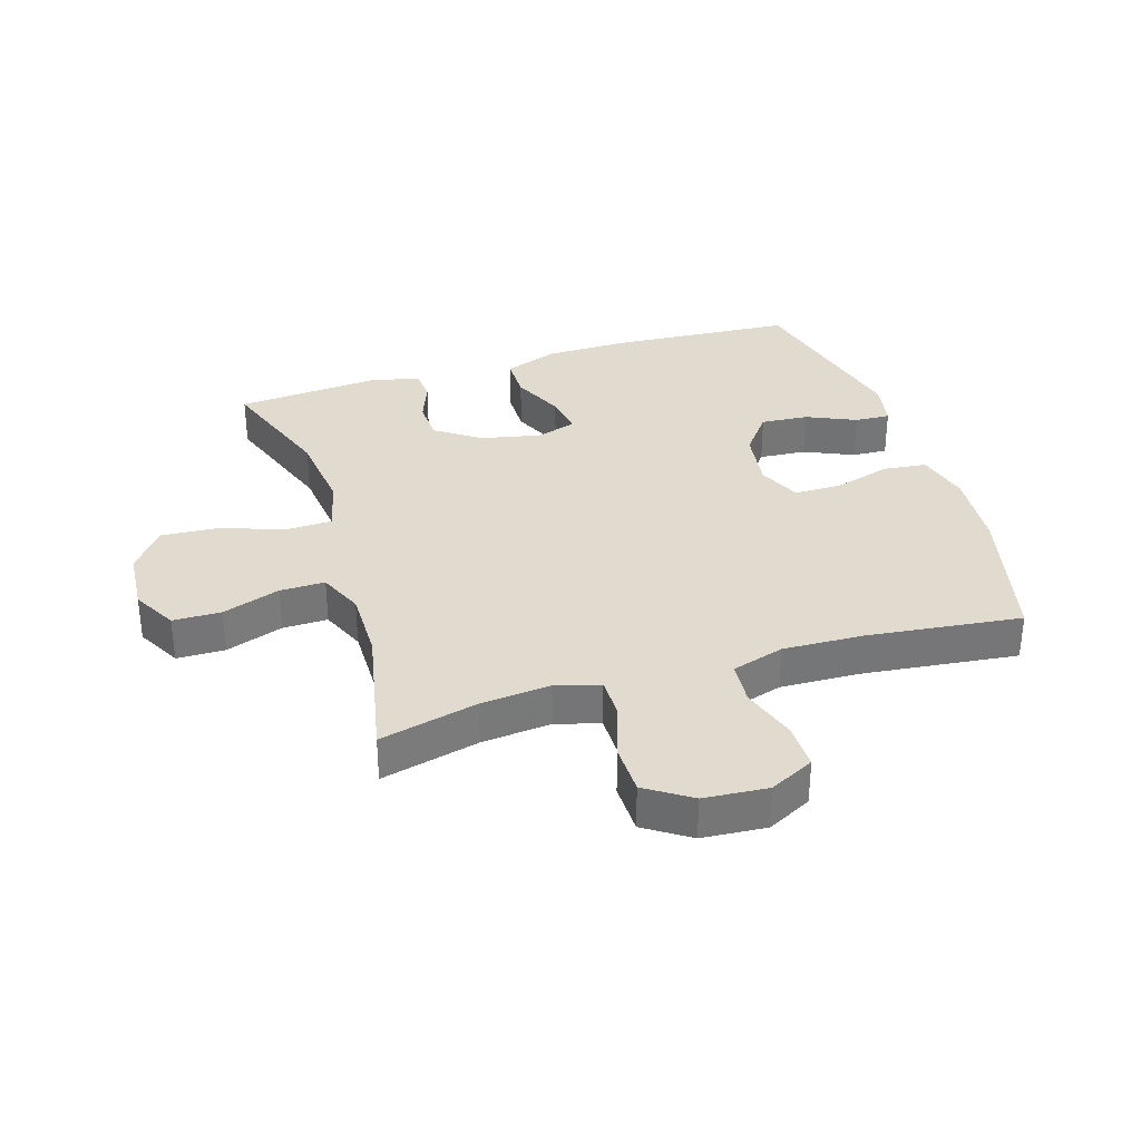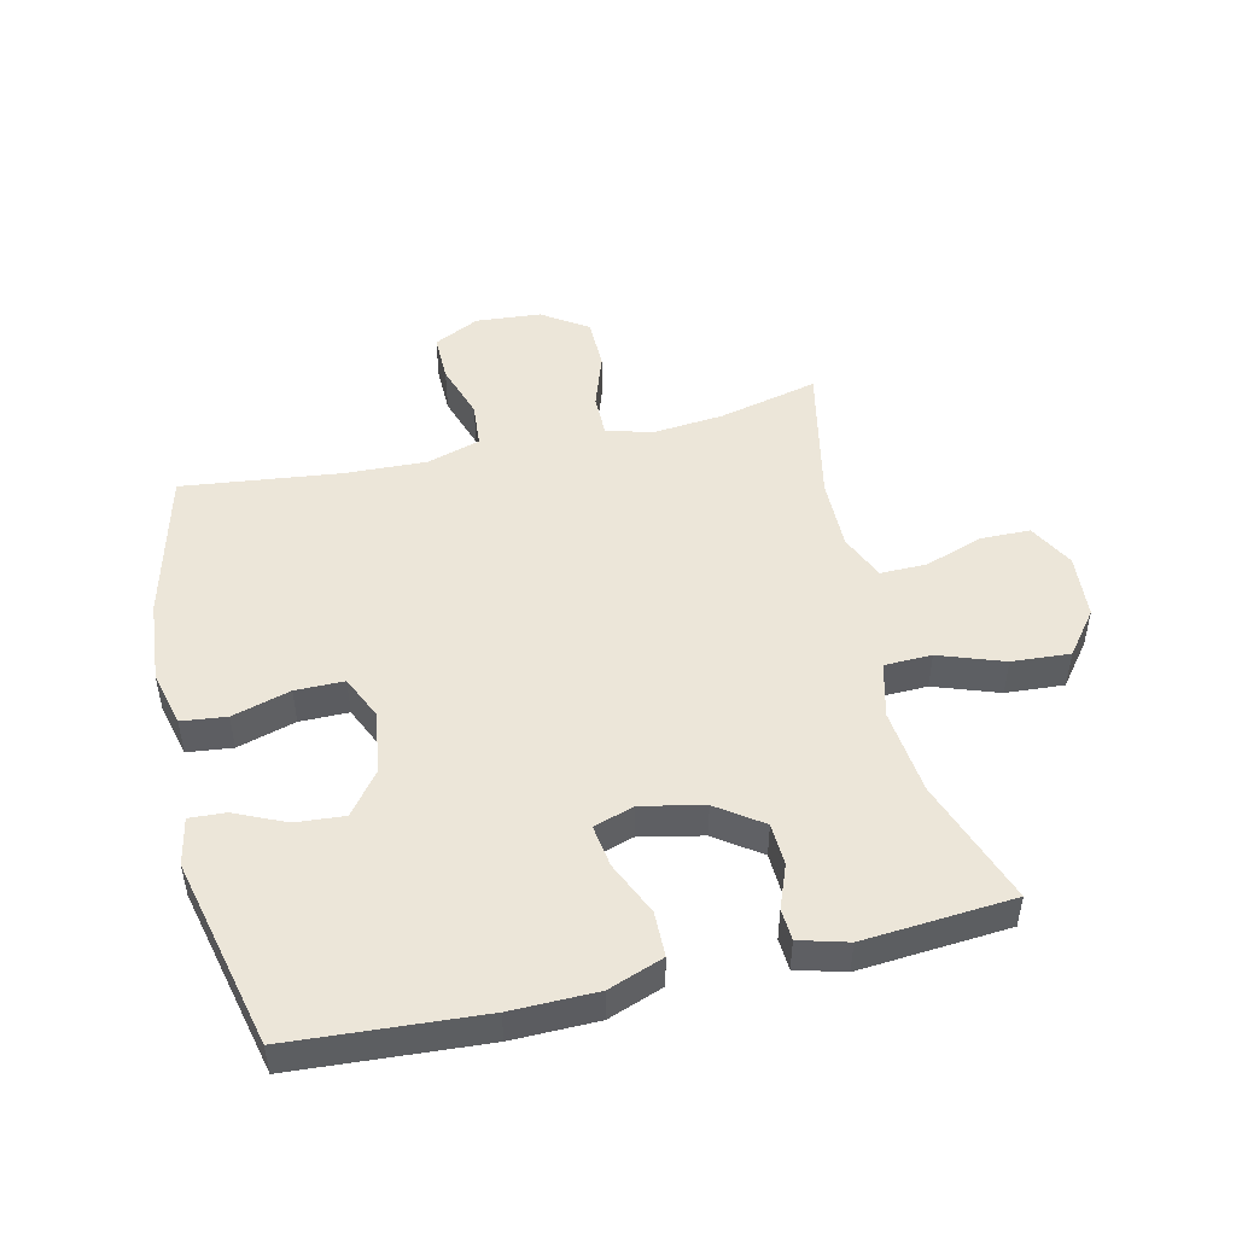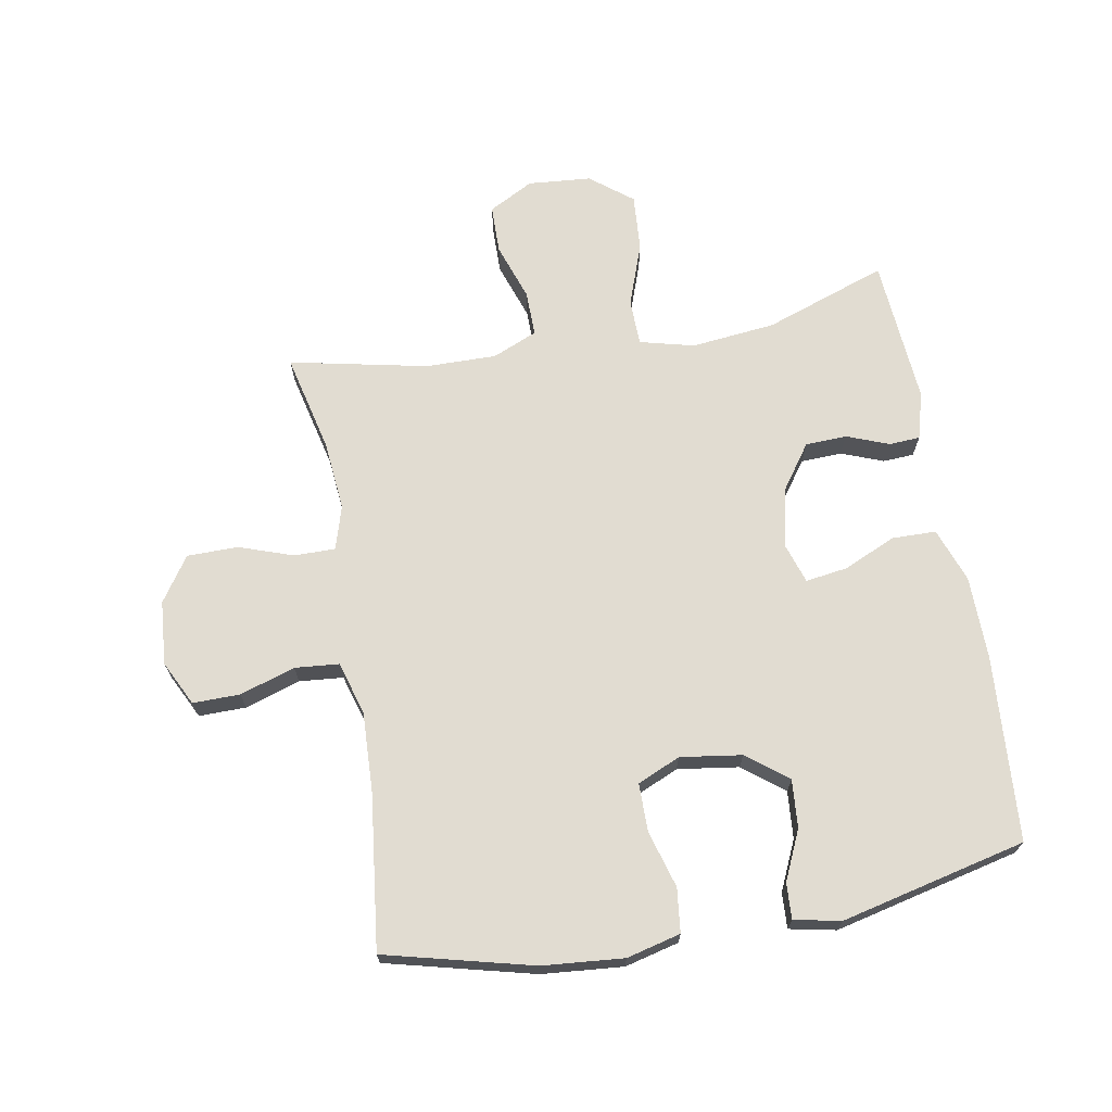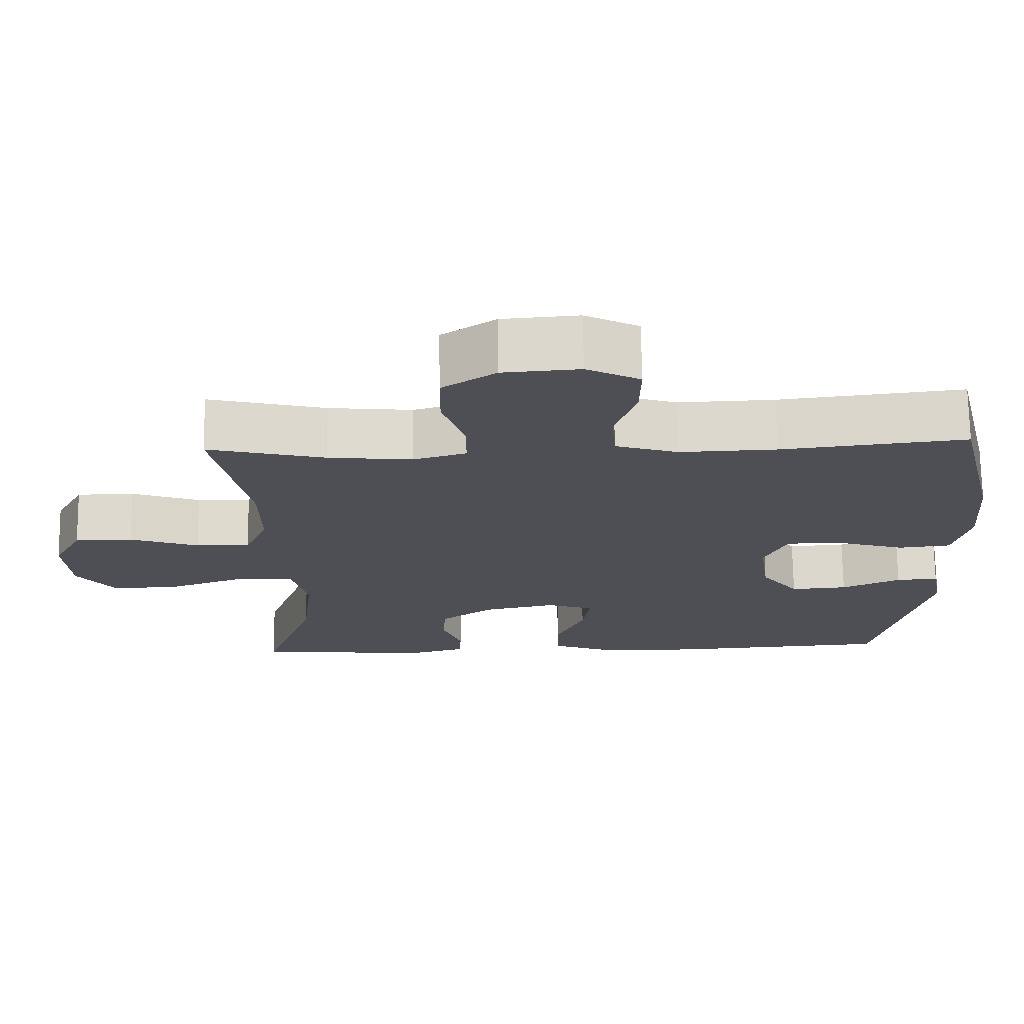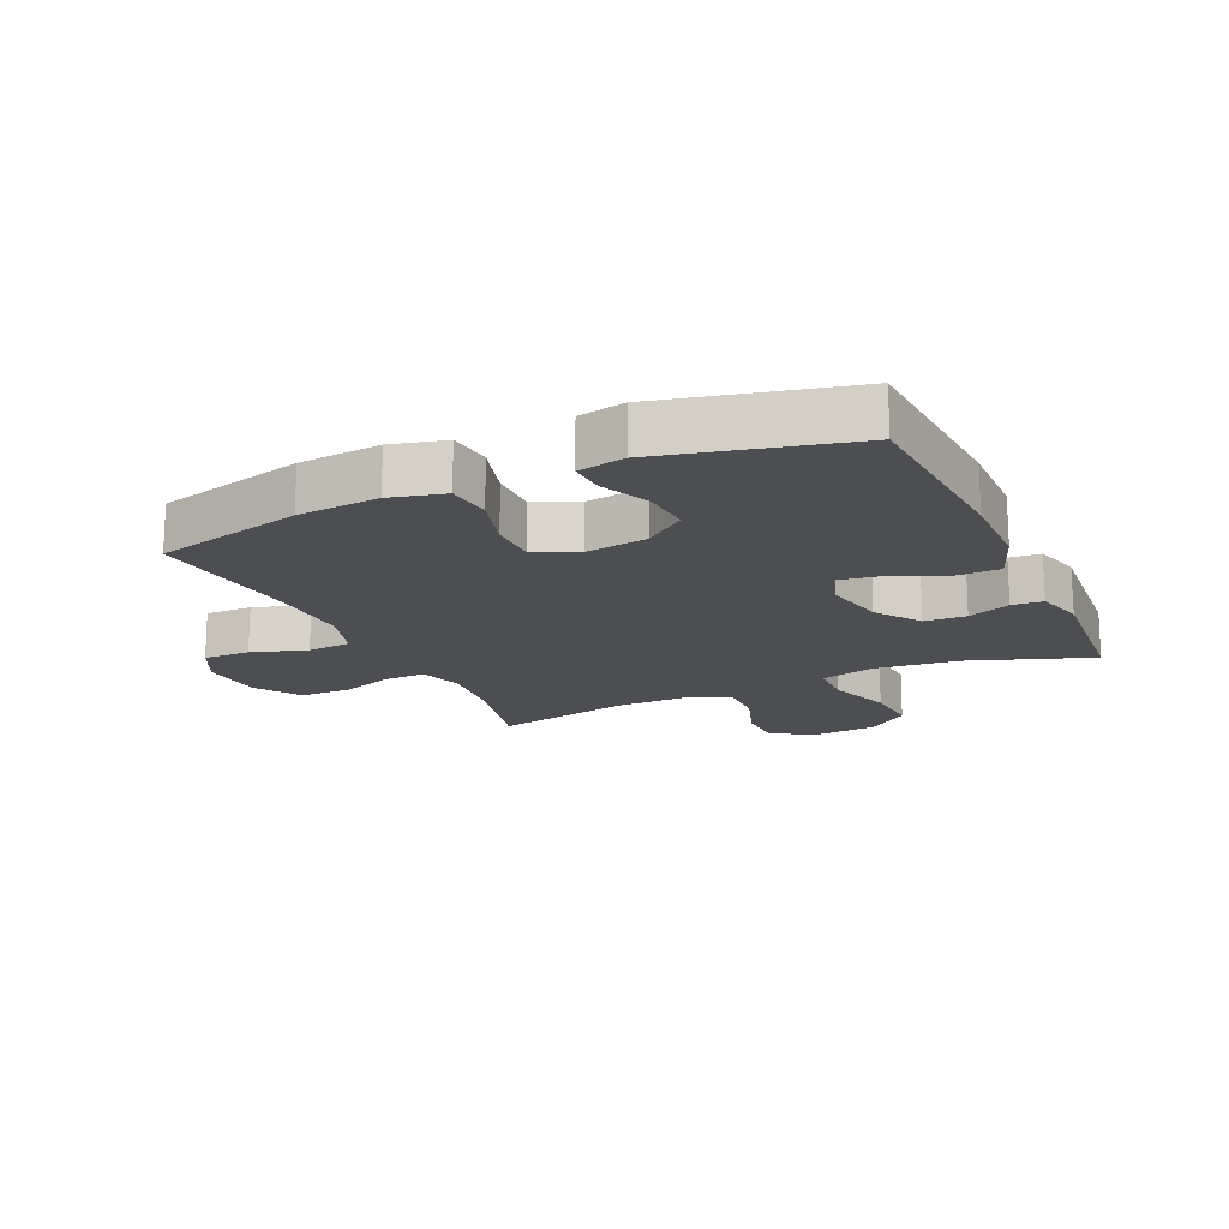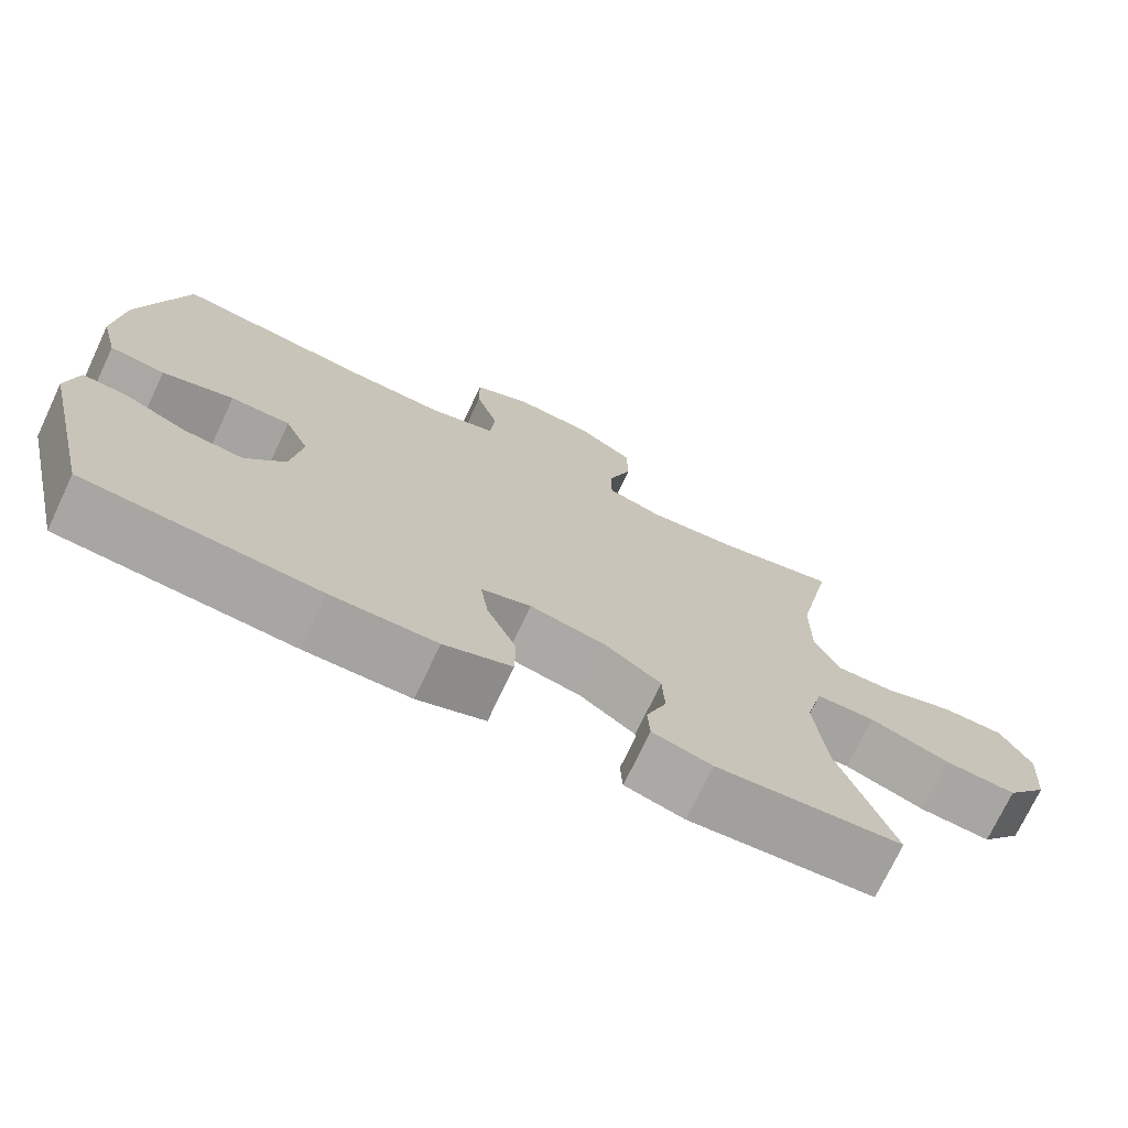
<metadata>
{"format":"obj","ext":"obj","renderer":"f3d","projection":"perspective","resolution":1024,"background":"white","views":[{"elev":33.5,"azim":-17.4,"up":"+Y"},{"elev":48.8,"azim":167.0,"up":"+Y"},{"elev":69.1,"azim":80.1,"up":"+Y"},{"elev":71.5,"azim":-0.8,"up":"+Z"},{"elev":-17.0,"azim":114.6,"up":"+Y"},{"elev":-73.3,"azim":154.7,"up":"+Z"}]}
</metadata>
<code>
v -0.5 0.07 0.5
v -0.342 0.07 0.462
v -0.229 0.07 0.451
v -0.158 0.07 0.472
v -0.158 0.07 0.538
v -0.188 0.07 0.626
v -0.187 0.07 0.708
v -0.115 0.07 0.756
v -0.012 0.07 0.764
v 0.06 0.07 0.728
v 0.059 0.07 0.652
v 0.03 0.07 0.563
v 0.036 0.07 0.492
v 0.121 0.07 0.466
v 0.251 0.07 0.471
v 0.5 0.07 0.5
v 0.559 0.07 0.262
v 0.57 0.07 0.131
v 0.548 0.07 0.044
v 0.477 0.07 0.036
v 0.385 0.07 0.063
v 0.308 0.07 0.063
v 0.277 0.07 -0.006
v 0.291 0.07 -0.105
v 0.342 0.07 -0.171
v 0.419 0.07 -0.165
v 0.499 0.07 -0.129
v 0.556 0.07 -0.126
v 0.571 0.07 -0.201
v 0.5 0.07 -0.5
v 0.201 0.07 -0.52
v 0.066 0.07 -0.518
v -0.021 0.07 -0.486
v -0.022 0.07 -0.415
v 0.016 0.07 -0.33
v 0.026 0.07 -0.263
v -0.038 0.07 -0.242
v -0.136 0.07 -0.263
v -0.207 0.07 -0.313
v -0.21 0.07 -0.38
v -0.184 0.07 -0.448
v -0.187 0.07 -0.498
v -0.263 0.07 -0.519
v -0.5 0.07 -0.5
v -0.43 0.07 -0.303
v -0.415 0.07 -0.167
v -0.437 0.07 -0.079
v -0.512 0.07 -0.077
v -0.614 0.07 -0.113
v -0.706 0.07 -0.119
v -0.759 0.07 -0.051
v -0.767 0.07 0.051
v -0.728 0.07 0.123
v -0.65 0.07 0.124
v -0.557 0.07 0.092
v -0.484 0.07 0.091
v -0.453 0.07 0.163
v -0.454 0.07 0.277
v -0.5 0 0.5
v -0.342 0 0.462
v -0.229 0 0.451
v -0.158 0 0.472
v -0.158 0 0.538
v -0.188 0 0.626
v -0.187 0 0.708
v -0.115 0 0.756
v -0.012 0 0.764
v 0.06 0 0.728
v 0.059 0 0.652
v 0.03 0 0.563
v 0.036 0 0.492
v 0.121 0 0.466
v 0.251 0 0.471
v 0.5 0 0.5
v 0.559 0 0.262
v 0.57 0 0.131
v 0.548 0 0.044
v 0.477 0 0.036
v 0.385 0 0.063
v 0.308 0 0.063
v 0.277 0 -0.006
v 0.291 0 -0.105
v 0.342 0 -0.171
v 0.419 0 -0.165
v 0.499 0 -0.129
v 0.556 0 -0.126
v 0.571 0 -0.201
v 0.5 0 -0.5
v 0.201 0 -0.52
v 0.066 0 -0.518
v -0.021 0 -0.486
v -0.022 0 -0.415
v 0.016 0 -0.33
v 0.026 0 -0.263
v -0.038 0 -0.242
v -0.136 0 -0.263
v -0.207 0 -0.313
v -0.21 0 -0.38
v -0.184 0 -0.448
v -0.187 0 -0.498
v -0.263 0 -0.519
v -0.5 0 -0.5
v -0.43 0 -0.303
v -0.415 0 -0.167
v -0.437 0 -0.079
v -0.512 0 -0.077
v -0.614 0 -0.113
v -0.706 0 -0.119
v -0.759 0 -0.051
v -0.767 0 0.051
v -0.728 0 0.123
v -0.65 0 0.124
v -0.557 0 0.092
v -0.484 0 0.091
v -0.453 0 0.163
v -0.454 0 0.277
f 52 53 54 55
f 52 55 56
f 51 52 56
f 48 49 50 51
f 47 48 51 56
f 42 43 44 45
f 40 41 42 45
f 39 40 45 46
f 38 39 46 47
f 32 33 34 35
f 32 35 36
f 31 32 36
f 30 31 36
f 29 30 36
f 26 27 28 29
f 25 26 29 36
f 24 25 36 37
f 18 19 20 21
f 18 21 22
f 15 16 17 18
f 14 15 18 22
f 13 14 22 23
f 9 10 11 12
f 9 12 13
f 8 9 13
f 5 6 7 8
f 4 5 8 13
f 3 4 13 23
f 58 1 2
f 57 58 2 3
f 38 47 56 57
f 24 37 38 57
f 3 23 24 57
f 113 112 111 110
f 114 113 110
f 114 110 109
f 109 108 107 106
f 114 109 106 105
f 103 102 101 100
f 103 100 99 98
f 104 103 98 97
f 105 104 97 96
f 93 92 91 90
f 94 93 90
f 94 90 89
f 94 89 88
f 94 88 87
f 87 86 85 84
f 94 87 84 83
f 95 94 83 82
f 79 78 77 76
f 80 79 76
f 76 75 74 73
f 80 76 73 72
f 81 80 72 71
f 70 69 68 67
f 71 70 67
f 71 67 66
f 66 65 64 63
f 71 66 63 62
f 81 71 62 61
f 60 59 116
f 61 60 116 115
f 115 114 105 96
f 115 96 95 82
f 115 82 81 61
f 1 59 60 2
f 2 60 61 3
f 3 61 62 4
f 4 62 63 5
f 5 63 64 6
f 6 64 65 7
f 7 65 66 8
f 8 66 67 9
f 9 67 68 10
f 10 68 69 11
f 11 69 70 12
f 12 70 71 13
f 13 71 72 14
f 14 72 73 15
f 15 73 74 16
f 16 74 75 17
f 17 75 76 18
f 18 76 77 19
f 19 77 78 20
f 20 78 79 21
f 21 79 80 22
f 22 80 81 23
f 23 81 82 24
f 24 82 83 25
f 25 83 84 26
f 26 84 85 27
f 27 85 86 28
f 28 86 87 29
f 29 87 88 30
f 30 88 89 31
f 31 89 90 32
f 32 90 91 33
f 33 91 92 34
f 34 92 93 35
f 35 93 94 36
f 36 94 95 37
f 37 95 96 38
f 38 96 97 39
f 39 97 98 40
f 40 98 99 41
f 41 99 100 42
f 42 100 101 43
f 43 101 102 44
f 44 102 103 45
f 45 103 104 46
f 46 104 105 47
f 47 105 106 48
f 48 106 107 49
f 49 107 108 50
f 50 108 109 51
f 51 109 110 52
f 52 110 111 53
f 53 111 112 54
f 54 112 113 55
f 55 113 114 56
f 56 114 115 57
f 57 115 116 58
f 58 116 59 1

</code>
